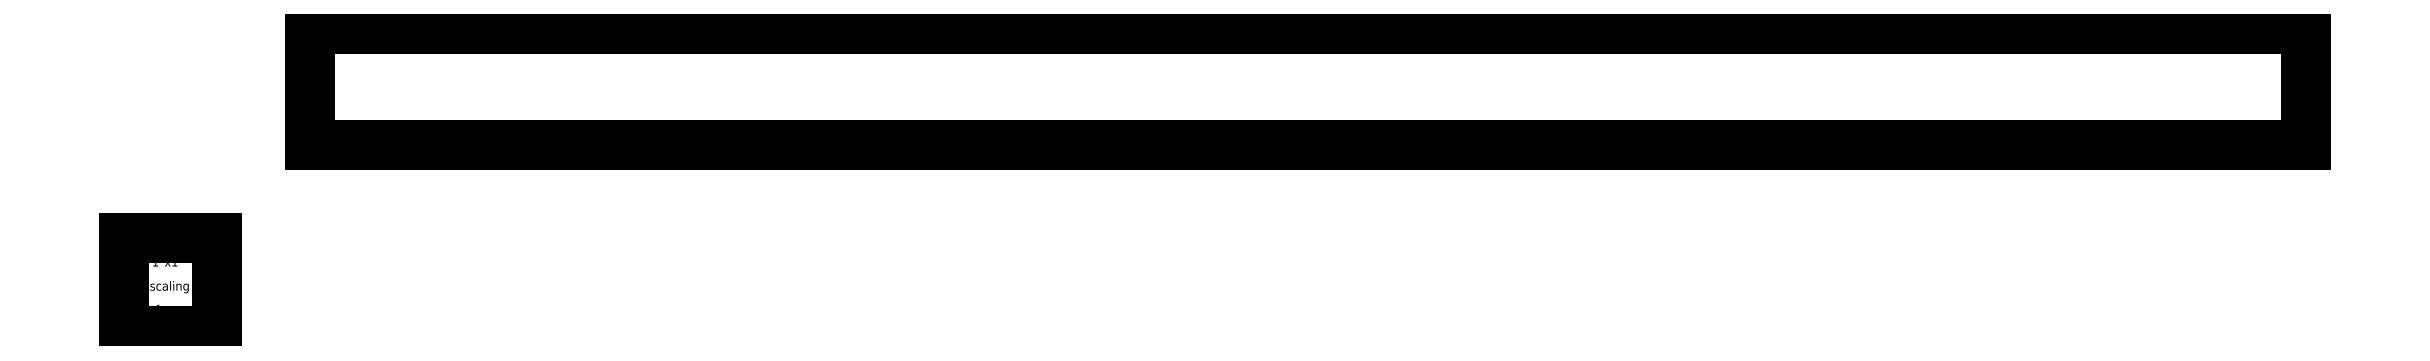
<metadata>
{"format":"dxf","ext":"dxf","renderer":"ezdxf+matplotlib","layout":"modelspace","background":"white","min_lineweight":24,"dpi":150}
</metadata>
<code>
0
SECTION
2
ENTITIES
0
LINE
8
0
10
2
20
3.25
30
0.025
11
2
21
2
31
0.025
0
LINE
8
0
10
2
20
2
30
0.025
11
23.5
21
2
31
0.025
0
LINE
8
0
10
23.5
20
2
30
0.025
11
23.5
21
3.25
31
0.025
0
LINE
8
0
10
23.5
20
3.25
30
0.025
11
2
21
3.25
31
0.025
0
LINE
8
0
10
-3.004e-08
20
1
30
0
11
-3.004e-08
21
1.201e-07
31
0
0
LINE
8
0
10
-3.004e-08
20
1
30
0
11
1
21
1
31
0
0
LINE
8
0
10
1
20
1.201e-07
30
0
11
1
21
1
31
0
0
LINE
8
0
10
-3.004e-08
20
1.201e-07
30
0
11
1
21
1.201e-07
31
0
0
TEXT
8
0
40
0.1
72
0
10
0.2992
20
0.6929
30
0
1
1"x1"
50
0
0
TEXT
8
0
40
0.1
72
0
10
0.2756
20
0.4331
30
0
1
scaling
50
0
0
TEXT
8
0
40
0.1
72
0
10
0.2087
20
0.1772
30
0
1
reference
50
0
0
ENDSEC
0
EOF

</code>
